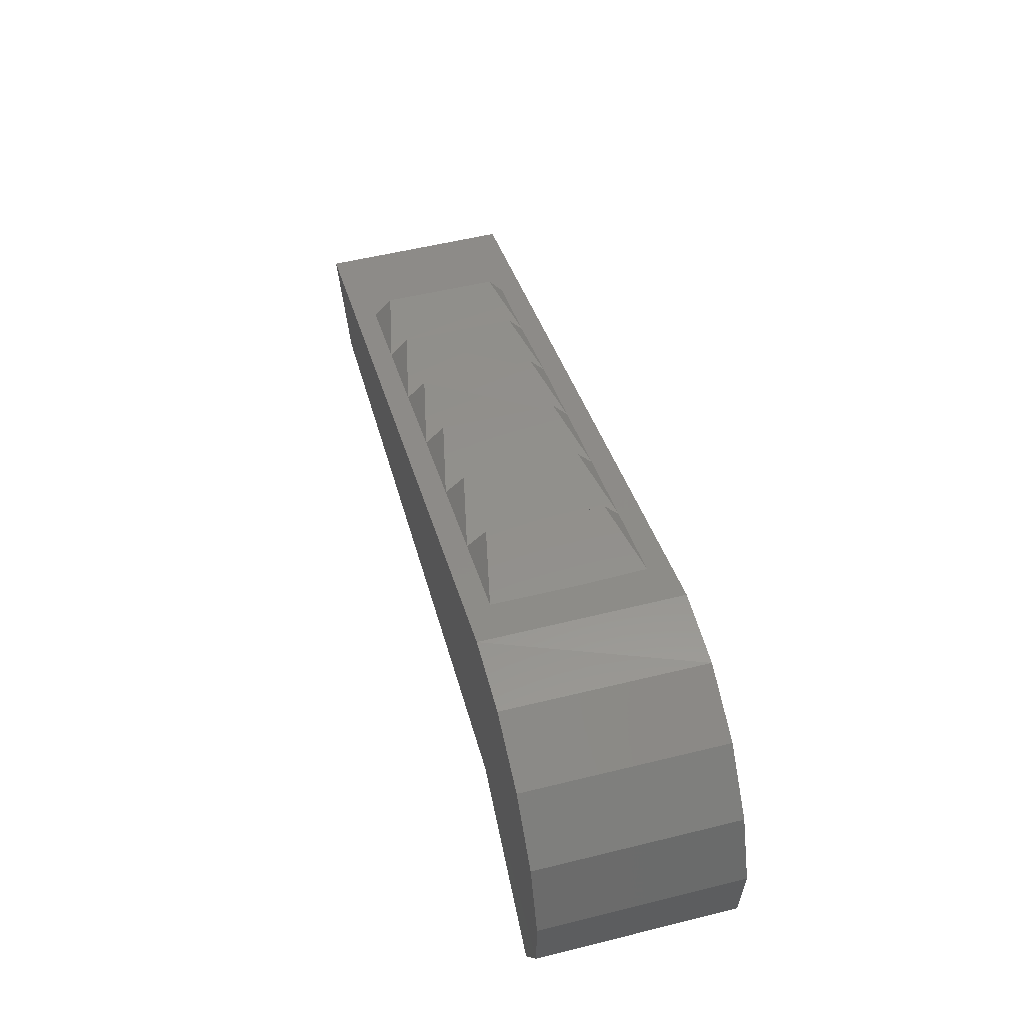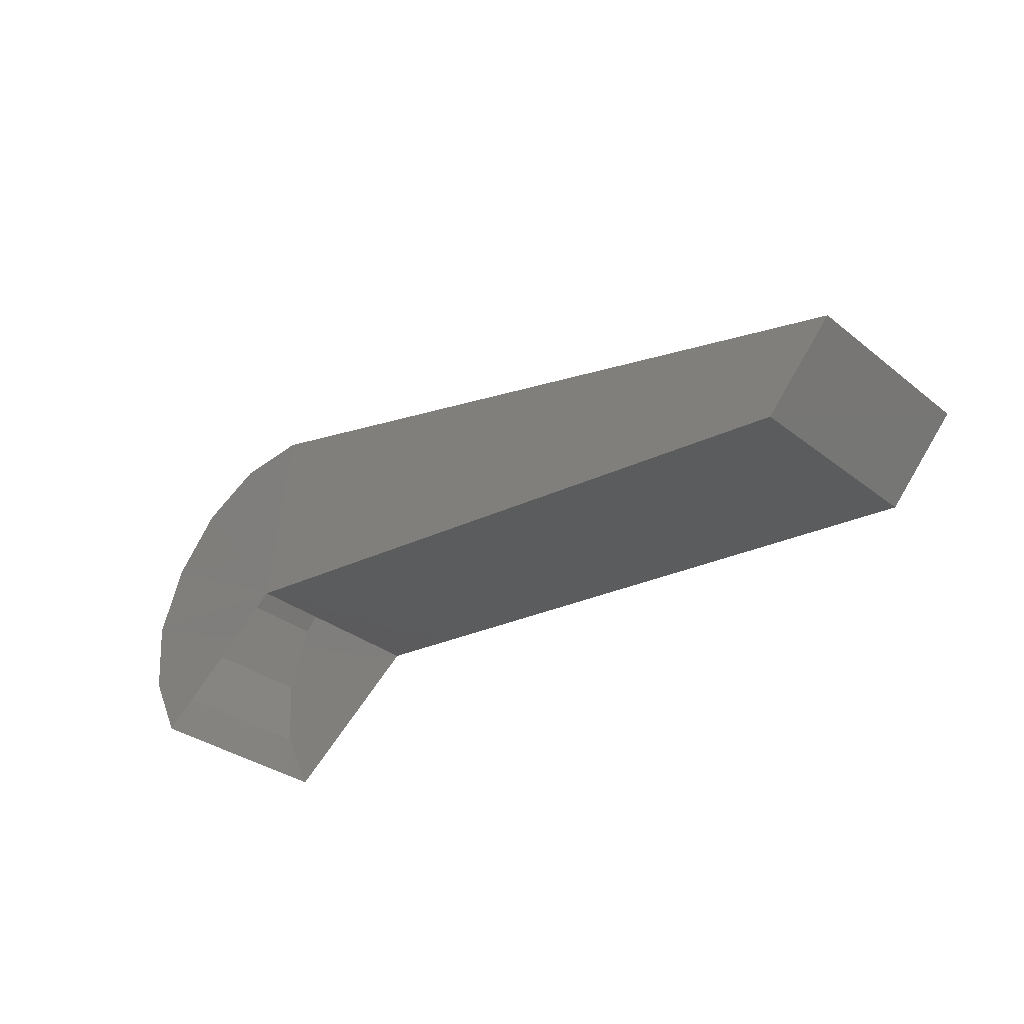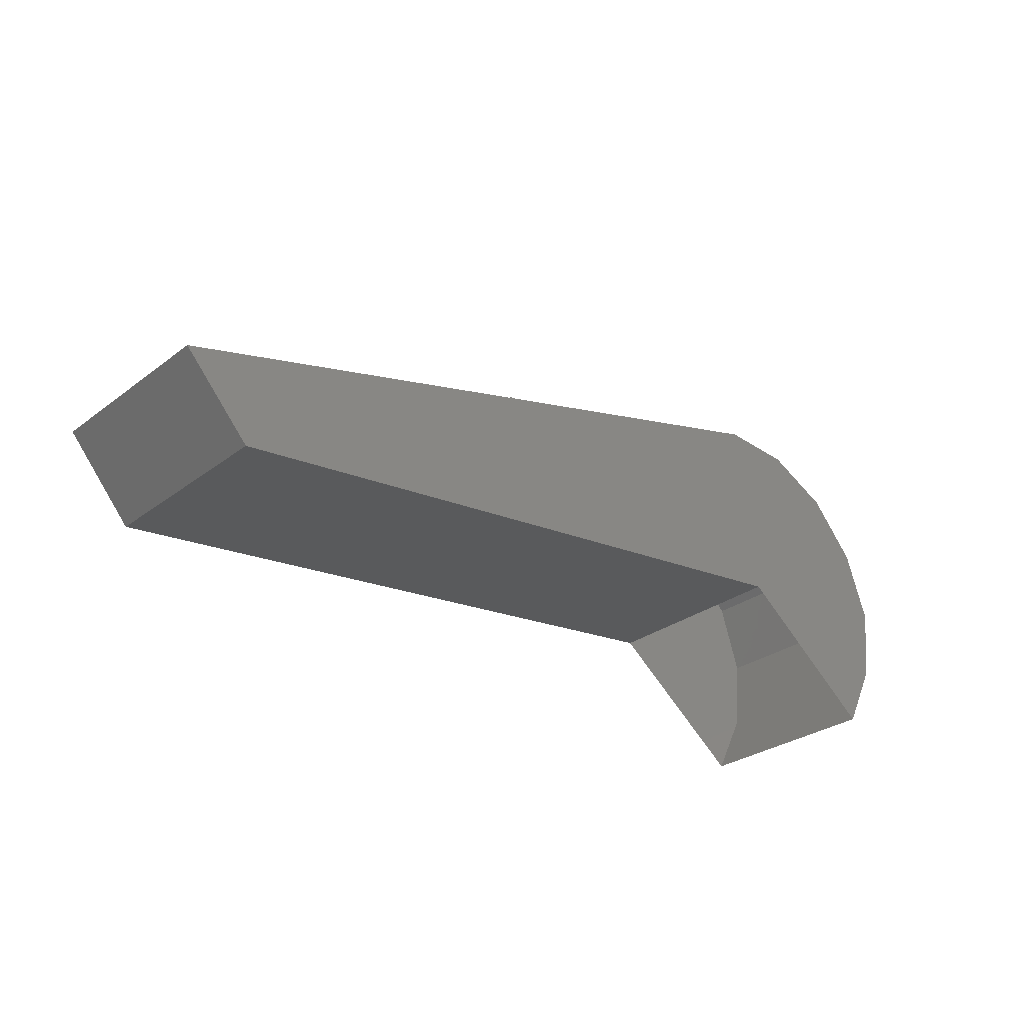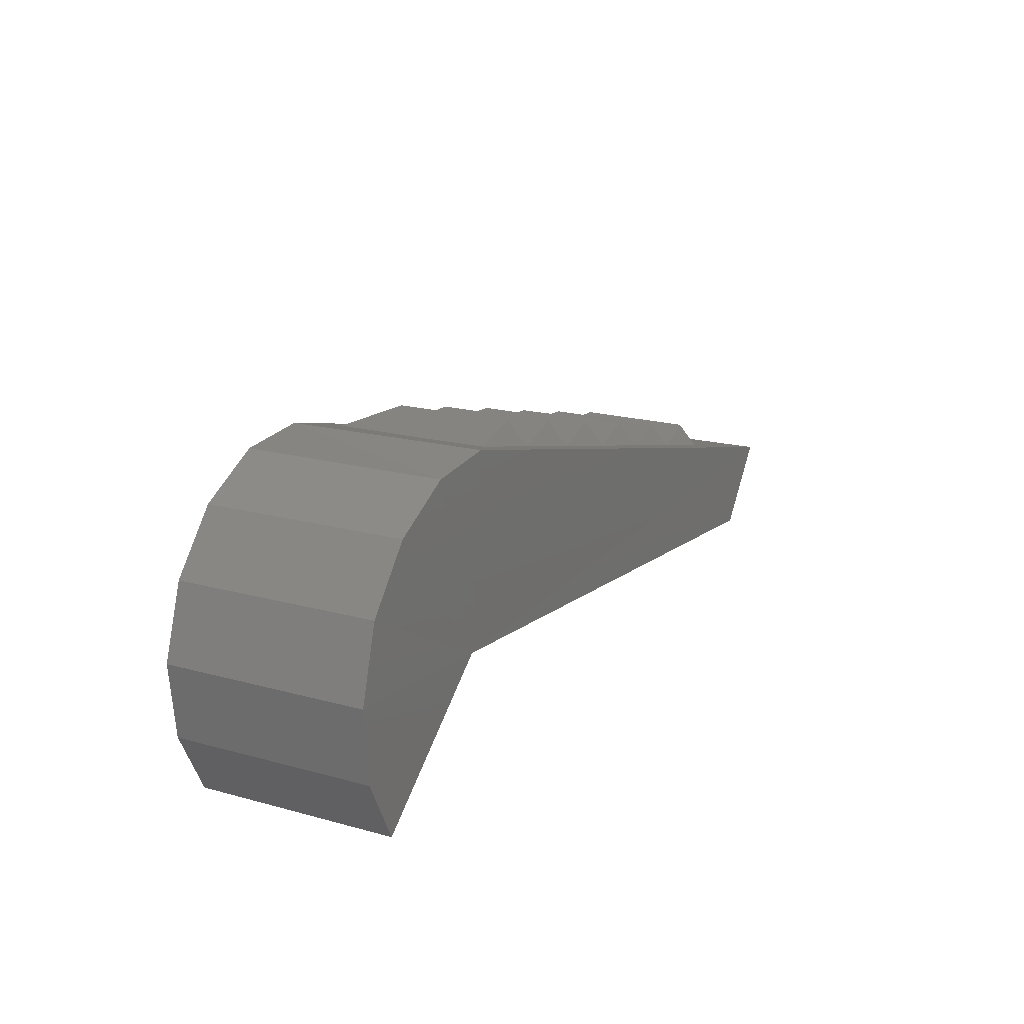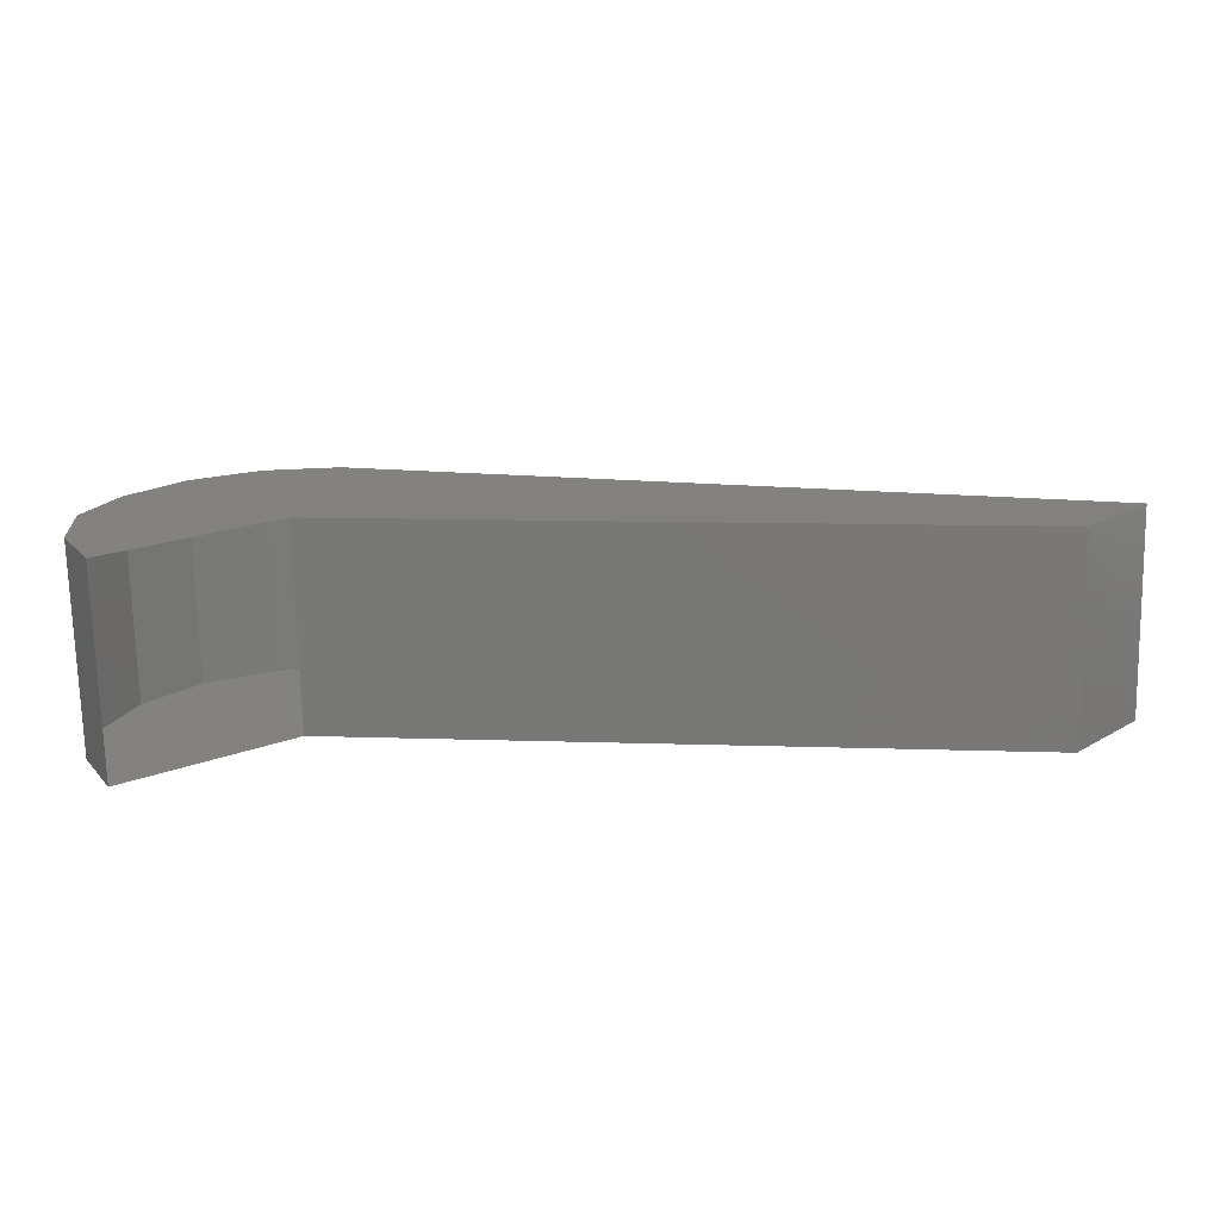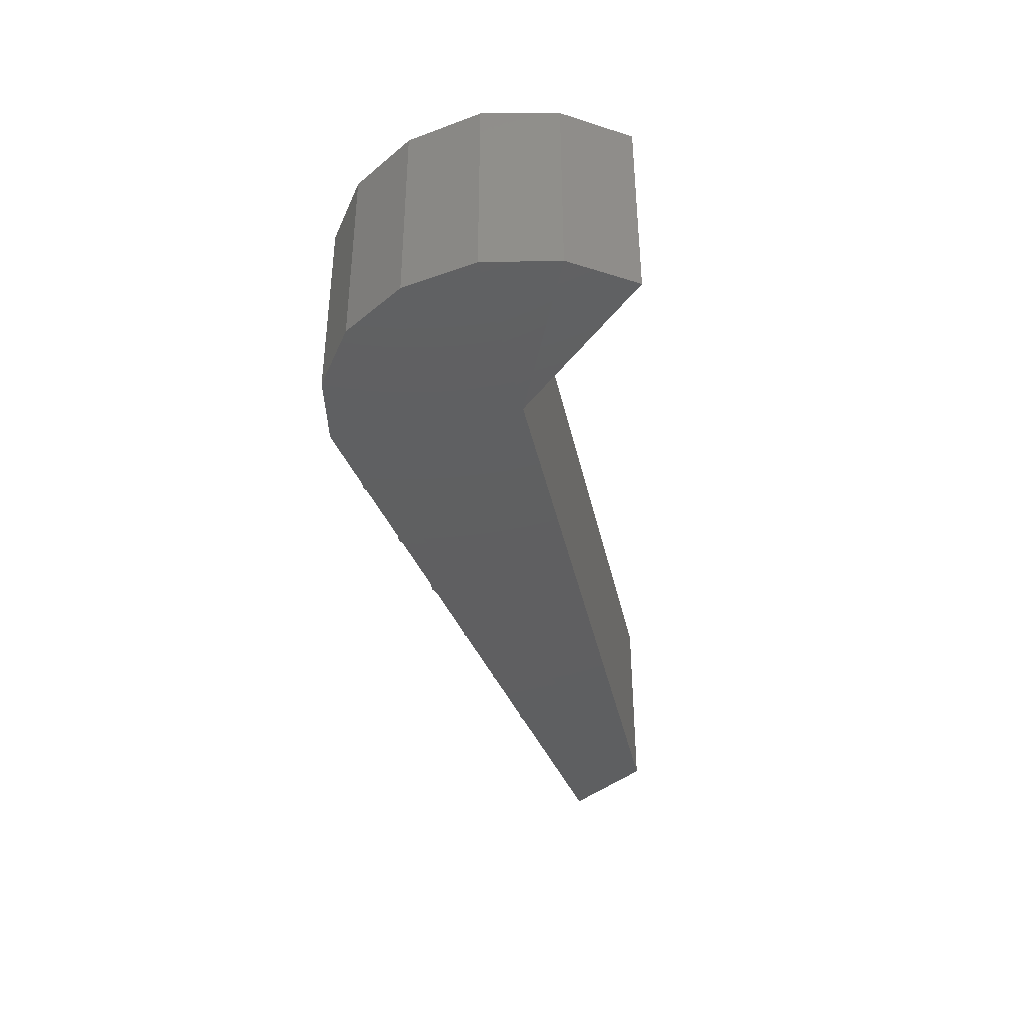
<metadata>
{"format":"stl","ext":"stl","renderer":"f3d","projection":"perspective","resolution":1024,"background":"white","views":[{"elev":51.6,"azim":75.0,"up":"+Z"},{"elev":-32.2,"azim":-137.5,"up":"+Z"},{"elev":-28.5,"azim":-41.5,"up":"+Z"},{"elev":19.2,"azim":117.3,"up":"+Z"},{"elev":-72.6,"azim":-178.8,"up":"+Z"},{"elev":-39.1,"azim":95.3,"up":"+Y"}]}
</metadata>
<code>
# stl→obj: 46 verts, 70 faces
v -1.799 18.76 -1.805
v -1.799 19.38 -1.805
v -1.694 18.76 -1.6
v -1.694 19.38 -1.6
v -1.674 18.75 -1.37
v -1.674 19.38 -1.37
v -1.749 18.75 -1.15
v -1.749 19.38 -1.15
v -1.899 18.75 -0.975
v -1.899 19.38 -0.975
v -2.104 18.75 -0.87
v -2.104 19.38 -0.87
v -2.334 18.75 -0.855
v -2.334 19.38 -0.85
v -4.574 19.38 -1.455
v -4.154 19.31 -1.345
v -4.134 19.25 -1.265
v -3.874 19.31 -1.27
v -4.134 18.88 -1.265
v -3.874 18.83 -1.27
v -4.154 18.83 -1.345
v -3.594 18.83 -1.195
v -3.854 18.88 -1.19
v -3.594 19.31 -1.19
v -3.854 19.25 -1.19
v -3.314 18.83 -1.115
v -3.574 18.88 -1.115
v -3.314 19.31 -1.115
v -3.574 19.25 -1.11
v -3.034 18.83 -1.04
v -3.294 18.88 -1.035
v -3.034 19.31 -1.04
v -3.294 19.25 -1.035
v -2.754 18.83 -0.965
v -3.014 18.88 -0.96
v -2.754 19.31 -0.965
v -3.014 19.25 -0.96
v -2.474 18.83 -0.89
v -2.734 18.88 -0.885
v -2.474 19.31 -0.89
v -2.734 19.25 -0.885
v -4.574 18.76 -1.46
v -4.364 18.76 -1.695
v -2.264 18.75 -1.44
v -2.264 19.38 -1.44
v -4.364 19.38 -1.695
f 1 2 3
f 2 3 4
f 3 4 5
f 4 5 6
f 5 6 7
f 6 7 8
f 7 8 9
f 8 9 10
f 9 10 11
f 10 11 12
f 11 12 13
f 12 13 14
f 13 14 15
f 16 17 18
f 17 18 19
f 18 19 20
f 19 20 21
f 20 22 23
f 22 23 24
f 23 24 25
f 24 25 18
f 22 26 27
f 26 27 28
f 27 28 29
f 28 29 24
f 26 30 31
f 30 31 32
f 31 32 33
f 32 33 28
f 30 34 35
f 34 35 36
f 35 36 37
f 36 37 32
f 34 38 39
f 38 39 40
f 39 40 41
f 40 41 36
f 42 43 13
f 43 13 44
f 13 44 11
f 44 11 9
f 9 7 44
f 7 44 5
f 44 5 3
f 2 4 45
f 4 45 6
f 45 6 8
f 8 10 45
f 10 45 12
f 45 12 14
f 14 45 15
f 45 15 46
f 27 29 22
f 29 22 24
f 31 33 26
f 33 26 28
f 16 17 21
f 17 21 19
f 35 37 30
f 37 30 32
f 23 25 20
f 25 20 18
f 46 43 45
f 43 45 44
f 15 42 46
f 42 46 43
f 39 41 34
f 41 34 36
f 15 13 42
f 3 44 1

</code>
